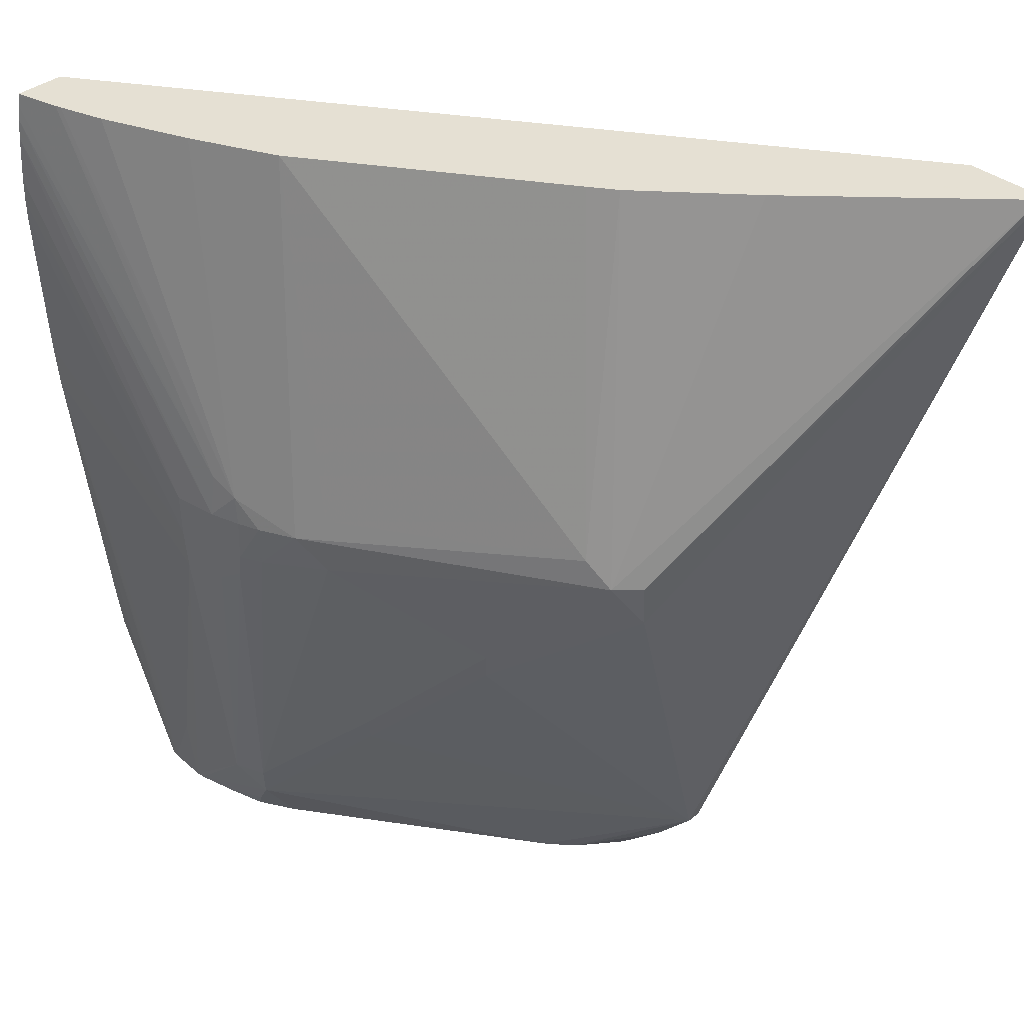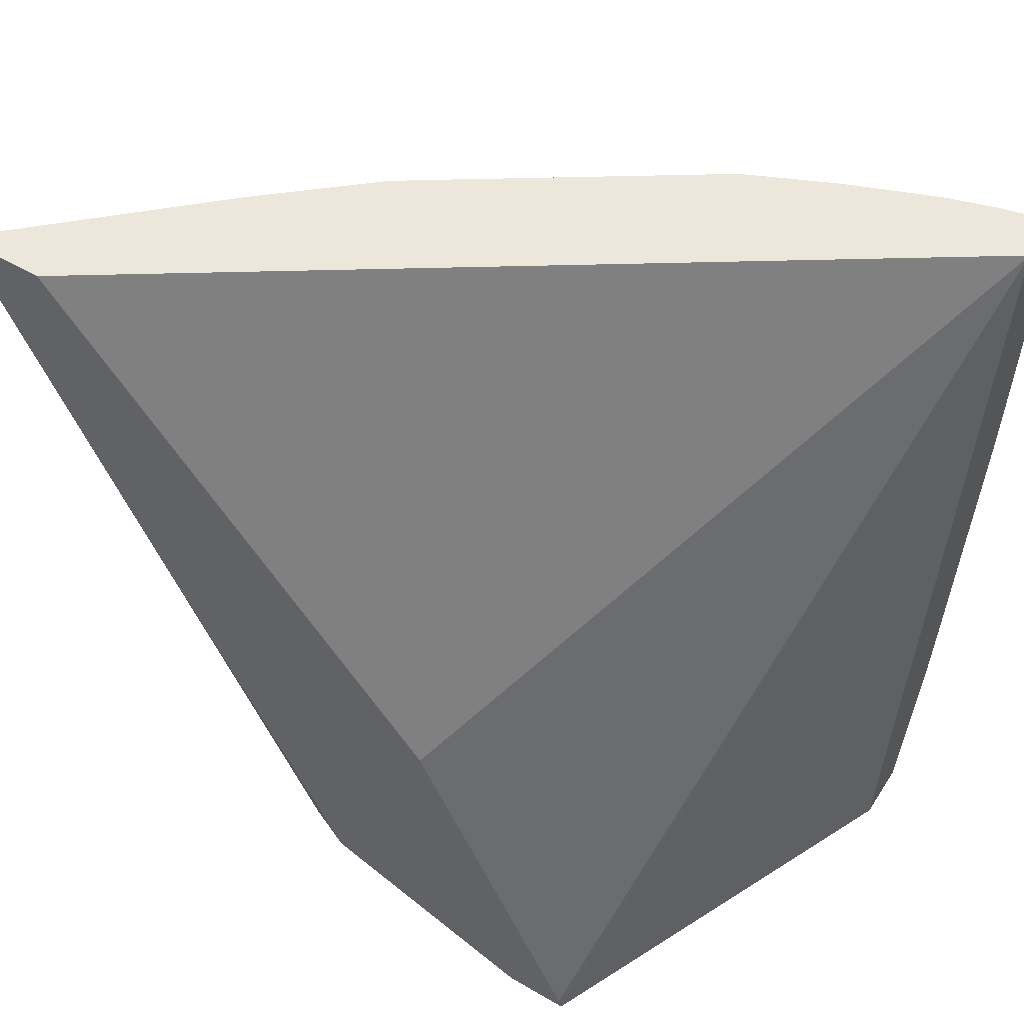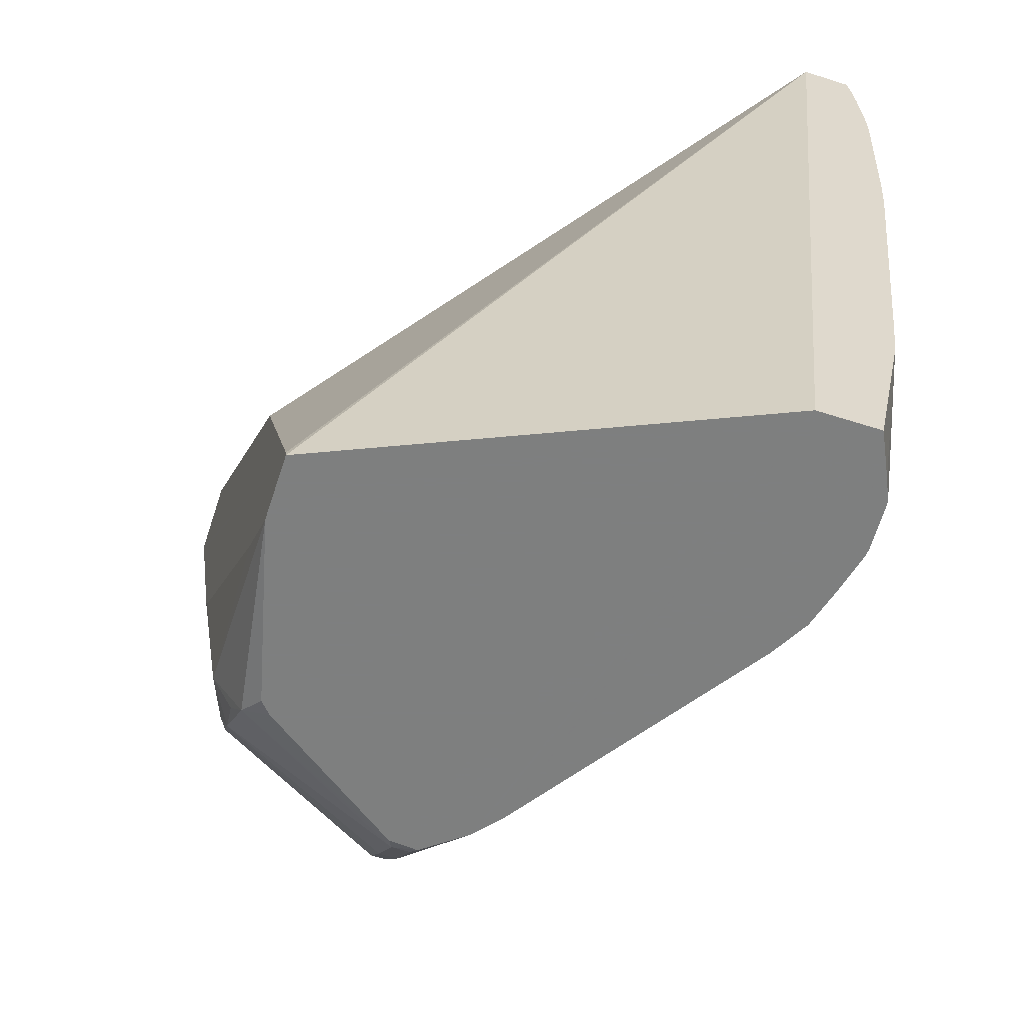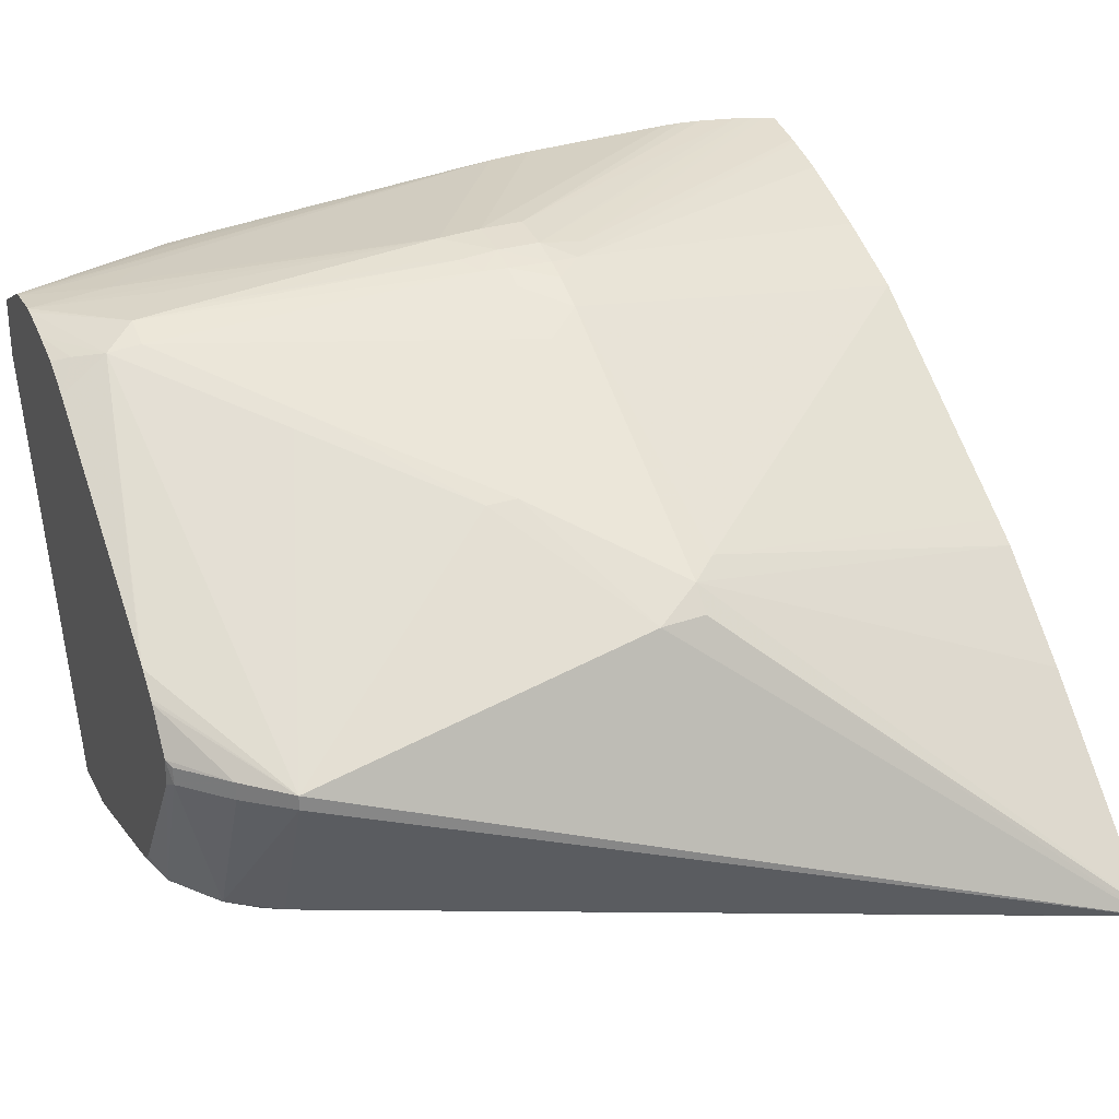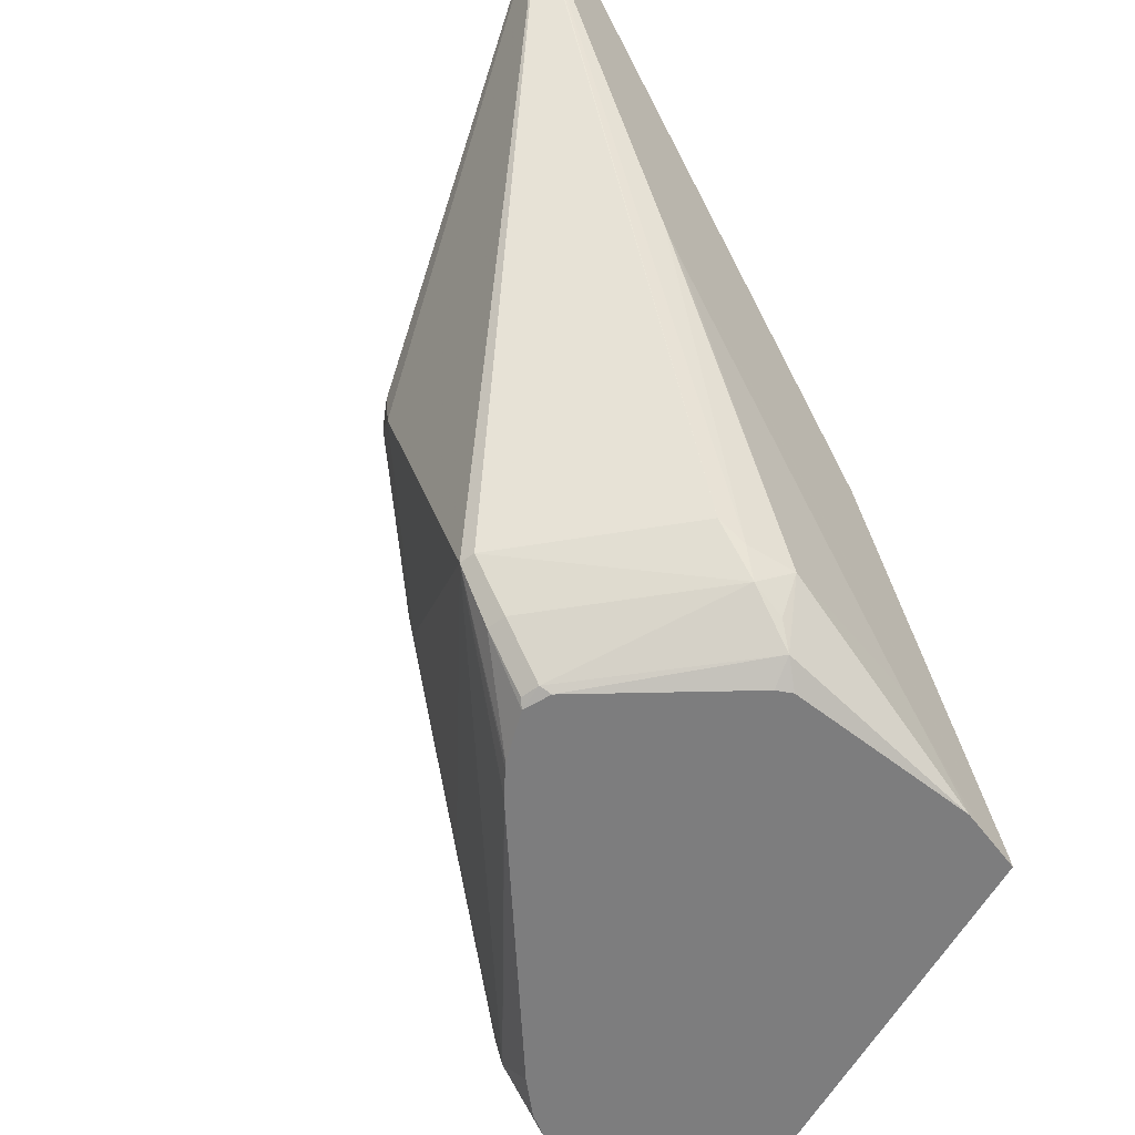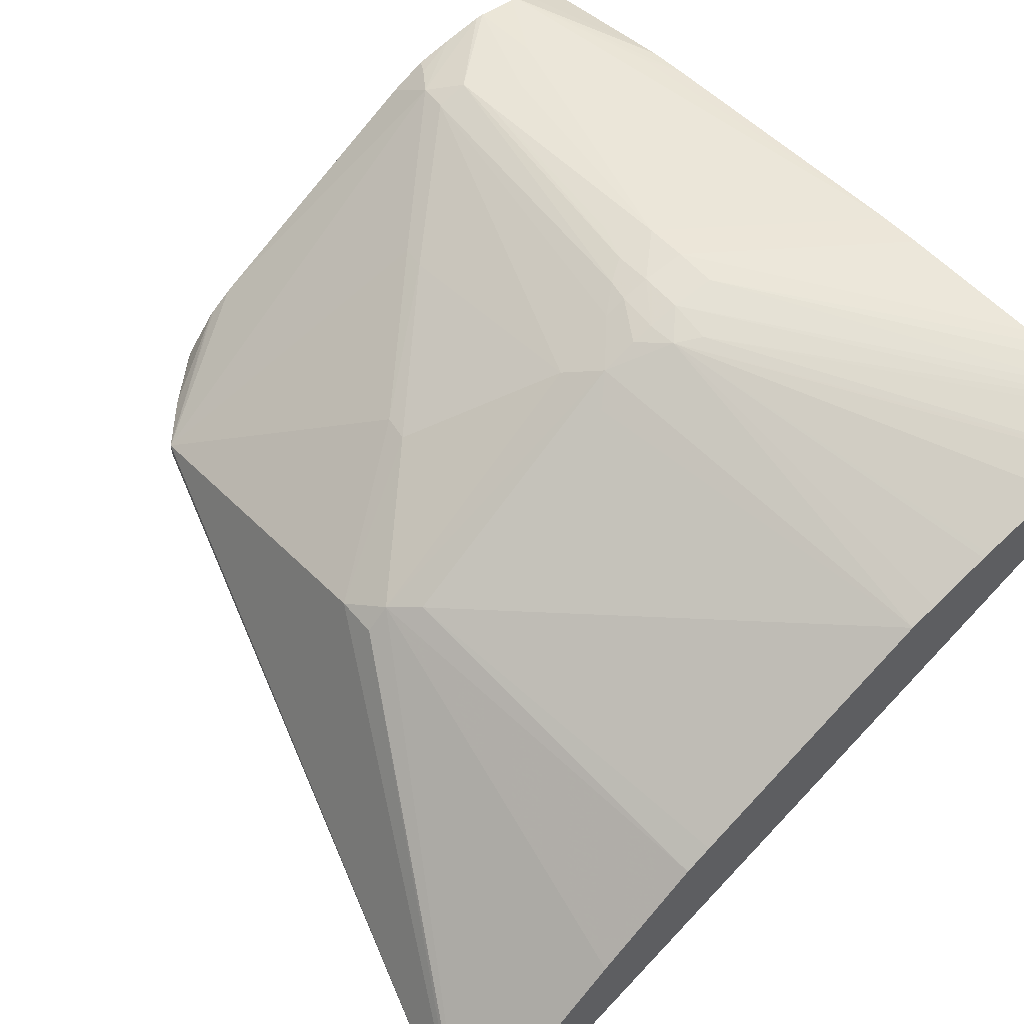
<metadata>
{"format":"obj","ext":"obj","renderer":"f3d","projection":"perspective","resolution":1024,"background":"white","views":[{"elev":37.9,"azim":44.9,"up":"+Y"},{"elev":53.6,"azim":-148.0,"up":"+Y"},{"elev":-59.6,"azim":-108.2,"up":"+Y"},{"elev":28.1,"azim":67.0,"up":"+Z"},{"elev":-59.1,"azim":127.0,"up":"+Y"},{"elev":54.6,"azim":141.6,"up":"+Z"}]}
</metadata>
<code>
v 0.03547 0.006817 0.842
v 0.03696 0.006817 0.8386
v 0.03547 0.006817 0.8425
v 0.03547 0.01417 0.8427
v 0.03699 0.006901 0.8386
v 0.03734 0.006817 0.8386
v 0.03582 0.006817 0.8426
v 0.03547 0.008255 0.8428
v 0.03547 0.01417 0.8431
v 0.04172 0.01417 0.8386
v 0.03843 0.009998 0.8386
v 0.03765 0.007039 0.8386
v 0.03752 0.006817 0.8386
v 0.03599 0.006817 0.8427
v 0.03547 0.008641 0.8428
v 0.03547 0.01415 0.8431
v 0.03586 0.01417 0.843
v 0.04244 0.01417 0.8386
v 0.03819 0.007513 0.8386
v 0.03925 0.006932 0.8388
v 0.03904 0.006817 0.8389
v 0.03943 0.007505 0.8386
v 0.03564 0.008263 0.8428
v 0.03604 0.006817 0.8427
v 0.03547 0.01129 0.8431
v 0.03547 0.01407 0.8431
v 0.03755 0.01129 0.8431
v 0.0359 0.01417 0.843
v 0.03777 0.01117 0.843
v 0.0408 0.007616 0.8403
v 0.04078 0.008022 0.84
v 0.04 0.007682 0.8388
v 0.04237 0.01399 0.8386
v 0.04241 0.01417 0.8386
v 0.04085 0.01091 0.8412
v 0.04084 0.01053 0.8412
v 0.0408 0.007616 0.8404
v 0.04068 0.01043 0.8386
v 0.0394 0.007137 0.8388
v 0.03967 0.00727 0.8388
v 0.04008 0.006856 0.8403
v 0.04 0.006817 0.8402
v 0.03914 0.006817 0.839
v 0.0398 0.007536 0.8388
v 0.04081 0.01061 0.8386
v 0.04085 0.01068 0.8386
v 0.0364 0.006817 0.8427
v 0.0364 0.007505 0.8428
v 0.03602 0.007883 0.8428
v 0.03547 0.01167 0.8431
v 0.0364 0.007883 0.8429
v 0.03716 0.01016 0.8431
v 0.03547 0.01394 0.8432
v 0.03754 0.01091 0.8431
v 0.03629 0.01417 0.8429
v 0.0378 0.01091 0.843
v 0.03799 0.01091 0.843
v 0.0383 0.01091 0.8428
v 0.03776 0.01417 0.8423
v 0.03754 0.01417 0.8424
v 0.03704 0.01417 0.8426
v 0.03699 0.01417 0.8426
v 0.04046 0.00723 0.8403
v 0.04232 0.01417 0.8387
v 0.04066 0.01091 0.8414
v 0.03966 0.009846 0.8419
v 0.03962 0.009593 0.8419
v 0.03851 0.008407 0.8423
v 0.03739 0.007222 0.8427
v 0.03952 0.006817 0.841
v 0.03971 0.006817 0.8408
v 0.03975 0.006817 0.8408
v 0.04046 0.00723 0.8404
v 0.04008 0.006856 0.8404
v 0.04002 0.006817 0.8405
v 0.03647 0.006817 0.8427
v 0.03716 0.007505 0.8428
v 0.03716 0.007883 0.8429
v 0.03678 0.007883 0.8429
v 0.03716 0.01053 0.8432
v 0.03547 0.01302 0.8432
v 0.03741 0.009843 0.843
v 0.03753 0.01018 0.8431
v 0.03754 0.01053 0.8431
v 0.03547 0.01378 0.8432
v 0.03716 0.01091 0.8432
v 0.03778 0.01053 0.843
v 0.03797 0.01053 0.8429
v 0.03852 0.01061 0.8427
v 0.04045 0.01115 0.8415
v 0.0385 0.01112 0.8427
v 0.03981 0.01417 0.8409
v 0.04088 0.01417 0.84
v 0.04003 0.01417 0.8408
v 0.03855 0.008641 0.8423
v 0.03681 0.006817 0.8427
v 0.03722 0.00697 0.8426
v 0.03745 0.006817 0.8424
v 0.03947 0.006817 0.841
v 0.03743 0.007505 0.8427
v 0.03774 0.01033 0.843
v 0.03547 0.01319 0.8432
v 0.03547 0.0134 0.8432
v 0.03714 0.006817 0.8426
f 1 2 6
f 1 6 13
f 1 13 21
f 1 21 43
f 1 43 42
f 1 42 75
f 1 75 72
f 1 72 71
f 1 71 70
f 1 70 99
f 1 99 98
f 1 98 104
f 1 104 96
f 1 96 76
f 1 76 47
f 1 47 24
f 1 24 14
f 1 14 7
f 1 7 3
f 1 3 8
f 1 8 15
f 1 15 25
f 1 25 50
f 1 50 81
f 1 81 102
f 1 102 103
f 1 103 85
f 1 85 53
f 1 53 26
f 1 26 16
f 1 16 9
f 1 9 4
f 1 4 2
f 2 5 11
f 2 11 10
f 2 10 18
f 2 18 33
f 2 33 46
f 2 46 45
f 2 45 38
f 2 38 19
f 2 19 12
f 2 12 6
f 2 4 5
f 3 7 8
f 4 9 17
f 4 17 28
f 4 28 55
f 4 55 62
f 4 62 61
f 4 61 60
f 4 60 59
f 4 59 92
f 4 92 94
f 4 94 93
f 4 93 64
f 4 64 34
f 4 34 18
f 4 18 10
f 4 10 11
f 4 11 5
f 6 12 13
f 7 14 8
f 8 14 15
f 9 16 17
f 12 19 13
f 13 20 21
f 13 19 22
f 13 22 20
f 14 23 15
f 14 24 25
f 14 25 23
f 15 23 25
f 16 26 27
f 16 27 17
f 17 27 29
f 17 29 28
f 18 30 31
f 18 31 32
f 18 32 33
f 18 34 35
f 18 35 36
f 18 36 37
f 18 37 30
f 19 38 22
f 20 39 40
f 20 40 41
f 20 41 42
f 20 42 43
f 20 43 21
f 20 22 39
f 22 44 40
f 22 40 39
f 22 38 45
f 22 45 46
f 22 46 44
f 24 47 48
f 24 48 49
f 24 49 25
f 25 49 51
f 25 51 52
f 25 52 50
f 26 53 27
f 27 54 29
f 27 53 54
f 28 29 55
f 29 54 56
f 29 56 57
f 29 57 58
f 29 58 59
f 29 59 60
f 29 60 61
f 29 61 62
f 29 62 55
f 30 37 73
f 30 73 63
f 30 63 40
f 30 40 32
f 30 32 31
f 32 40 44
f 32 44 33
f 33 44 46
f 34 64 65
f 34 65 35
f 35 65 36
f 36 65 66
f 36 66 67
f 36 67 37
f 37 67 68
f 37 68 69
f 37 69 70
f 37 70 71
f 37 71 72
f 37 72 73
f 40 63 41
f 41 74 75
f 41 75 42
f 41 63 73
f 41 73 74
f 47 76 77
f 47 77 78
f 47 78 79
f 47 79 52
f 47 52 48
f 48 51 49
f 48 52 51
f 50 52 80
f 50 80 81
f 52 79 78
f 52 78 82
f 52 82 83
f 52 83 84
f 52 84 80
f 53 85 54
f 54 86 80
f 54 80 84
f 54 84 56
f 54 85 86
f 56 84 87
f 56 87 57
f 57 87 58
f 58 87 88
f 58 88 89
f 58 89 65
f 58 65 90
f 58 90 91
f 58 91 59
f 59 91 90
f 59 90 92
f 64 93 65
f 65 93 94
f 65 94 90
f 65 89 66
f 66 95 67
f 66 89 95
f 67 95 68
f 68 95 69
f 69 76 96
f 69 96 97
f 69 97 98
f 69 98 99
f 69 99 70
f 69 95 100
f 69 100 77
f 69 77 76
f 72 75 73
f 73 75 74
f 77 100 101
f 77 101 83
f 77 83 78
f 78 83 82
f 80 86 81
f 81 86 102
f 83 101 84
f 84 101 87
f 85 103 86
f 86 103 102
f 87 101 88
f 88 101 100
f 88 100 89
f 89 100 95
f 90 94 92
f 96 104 97
f 97 104 98

</code>
